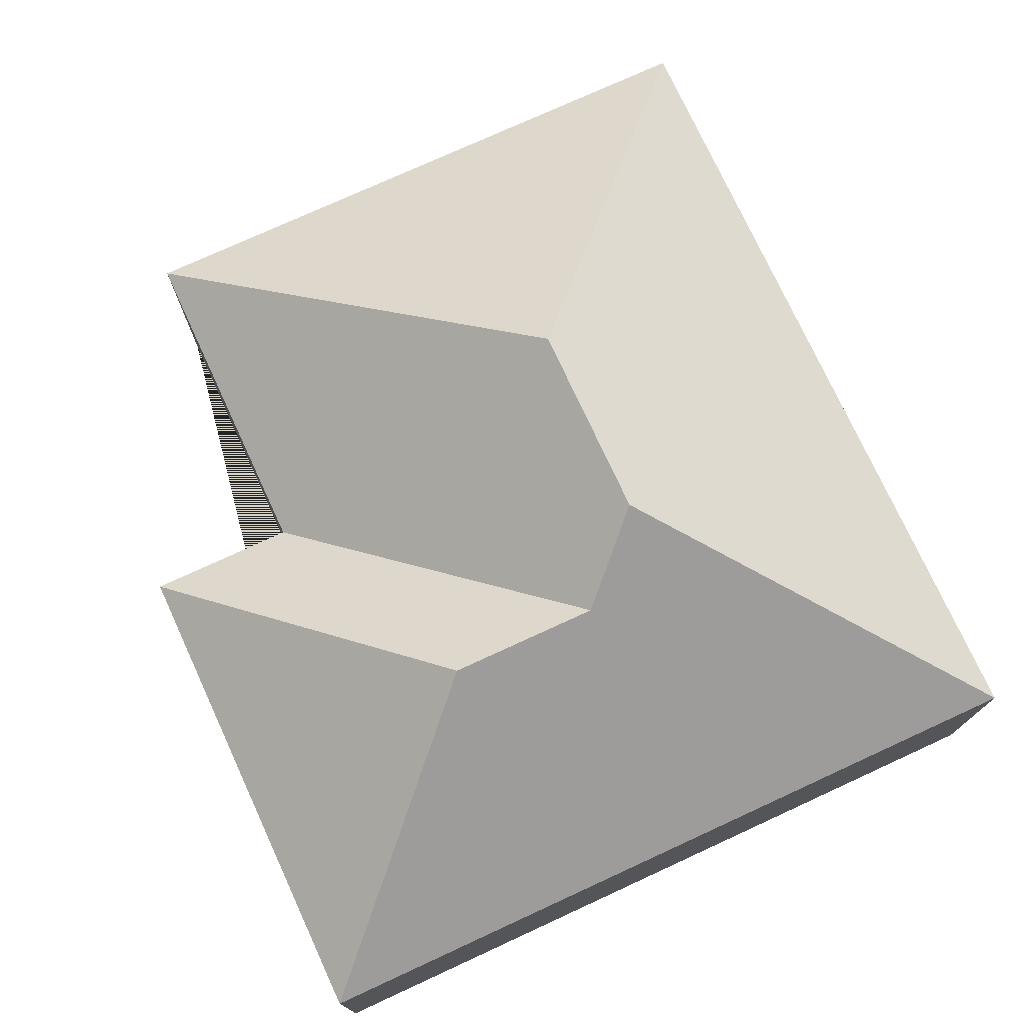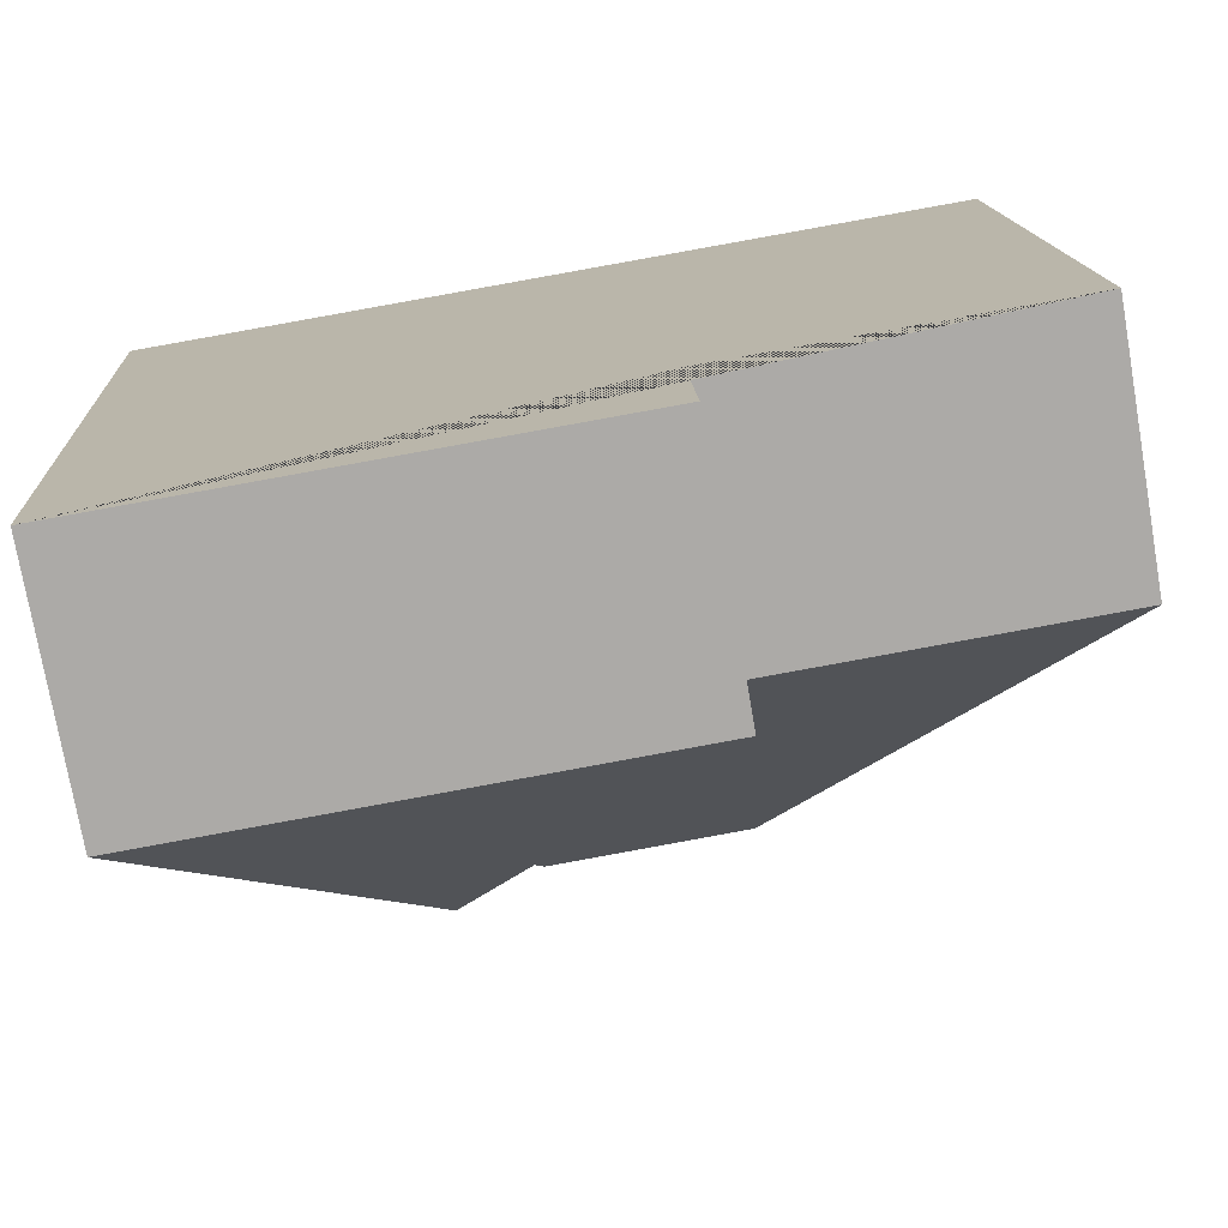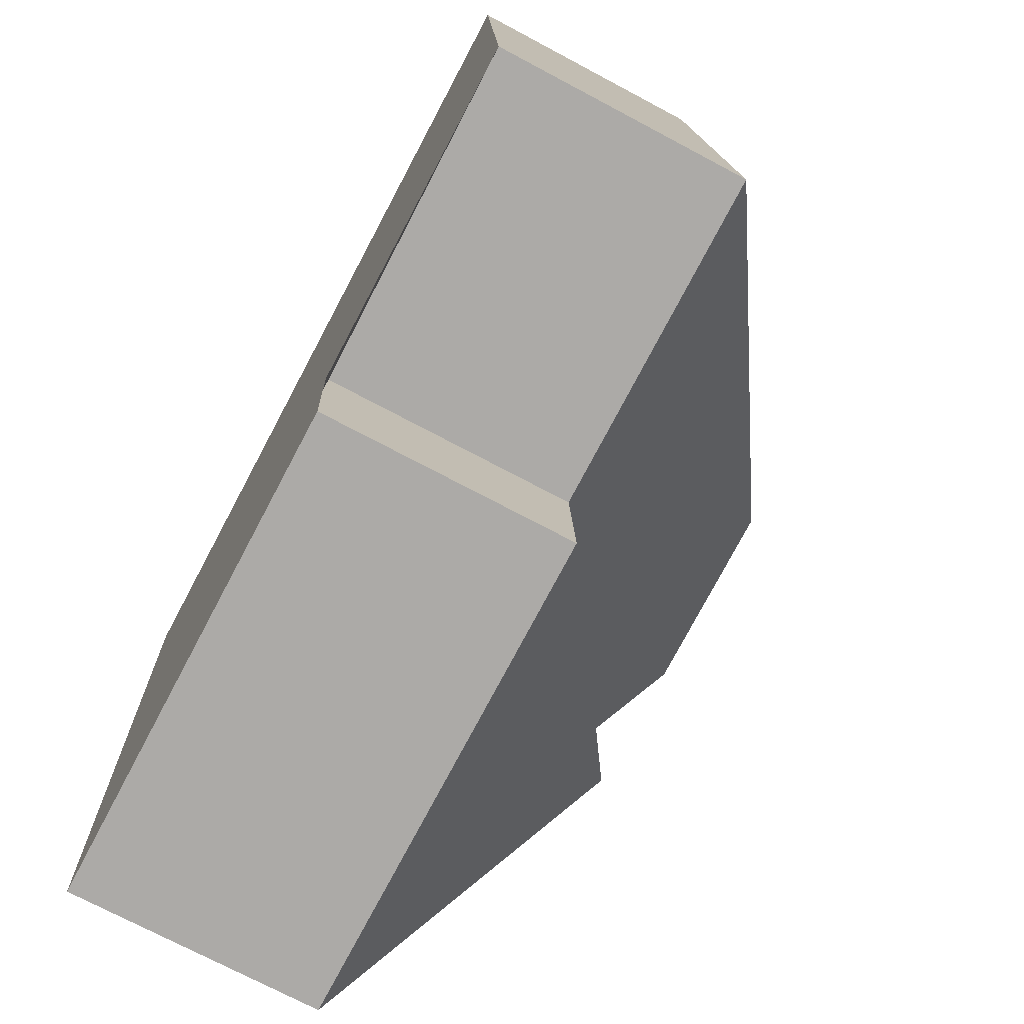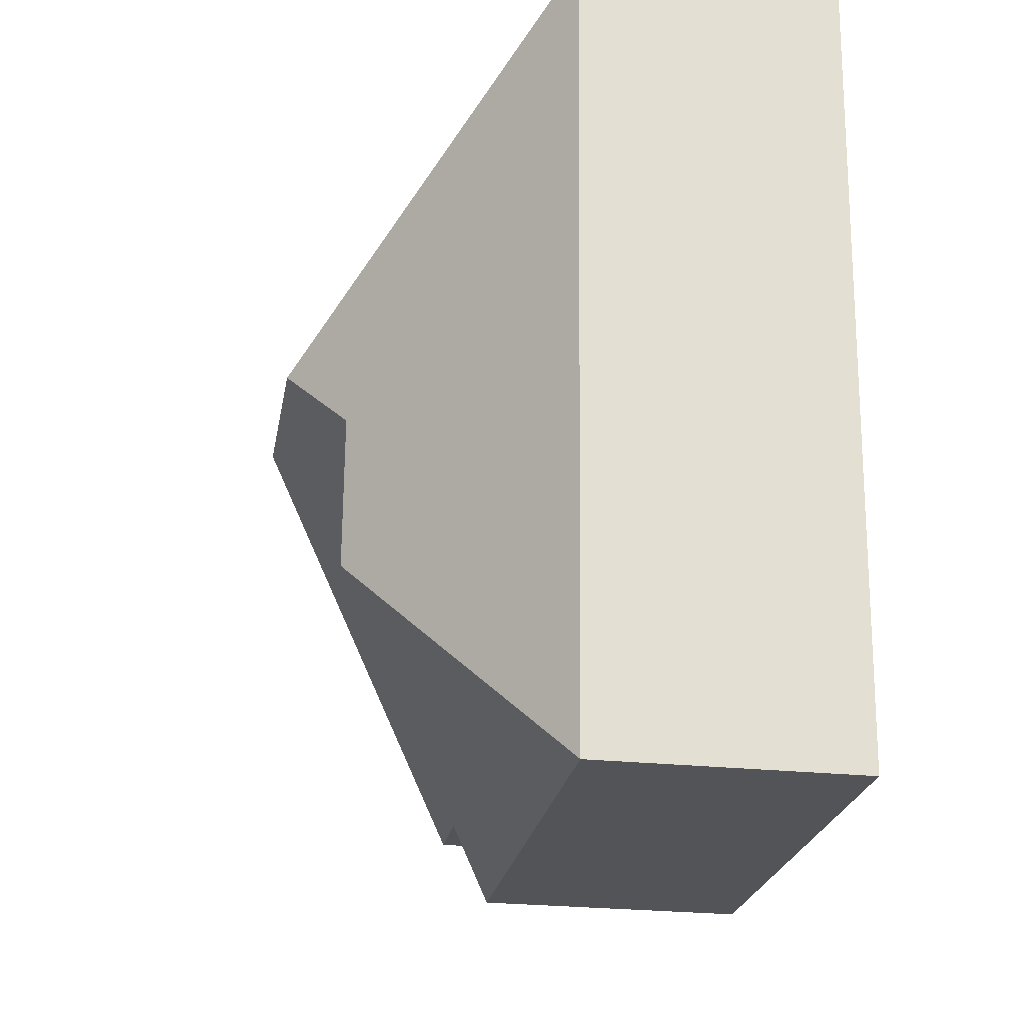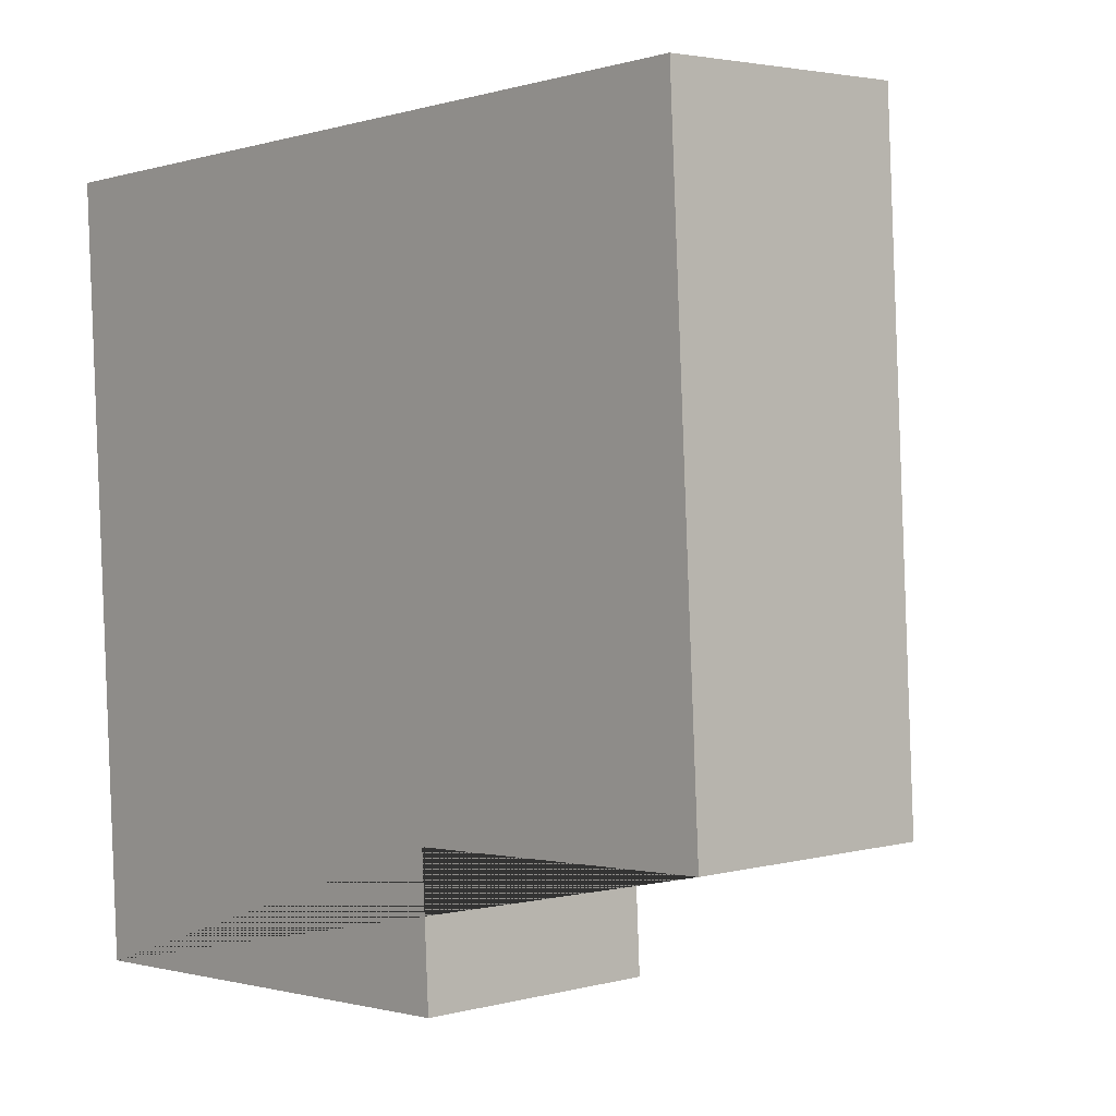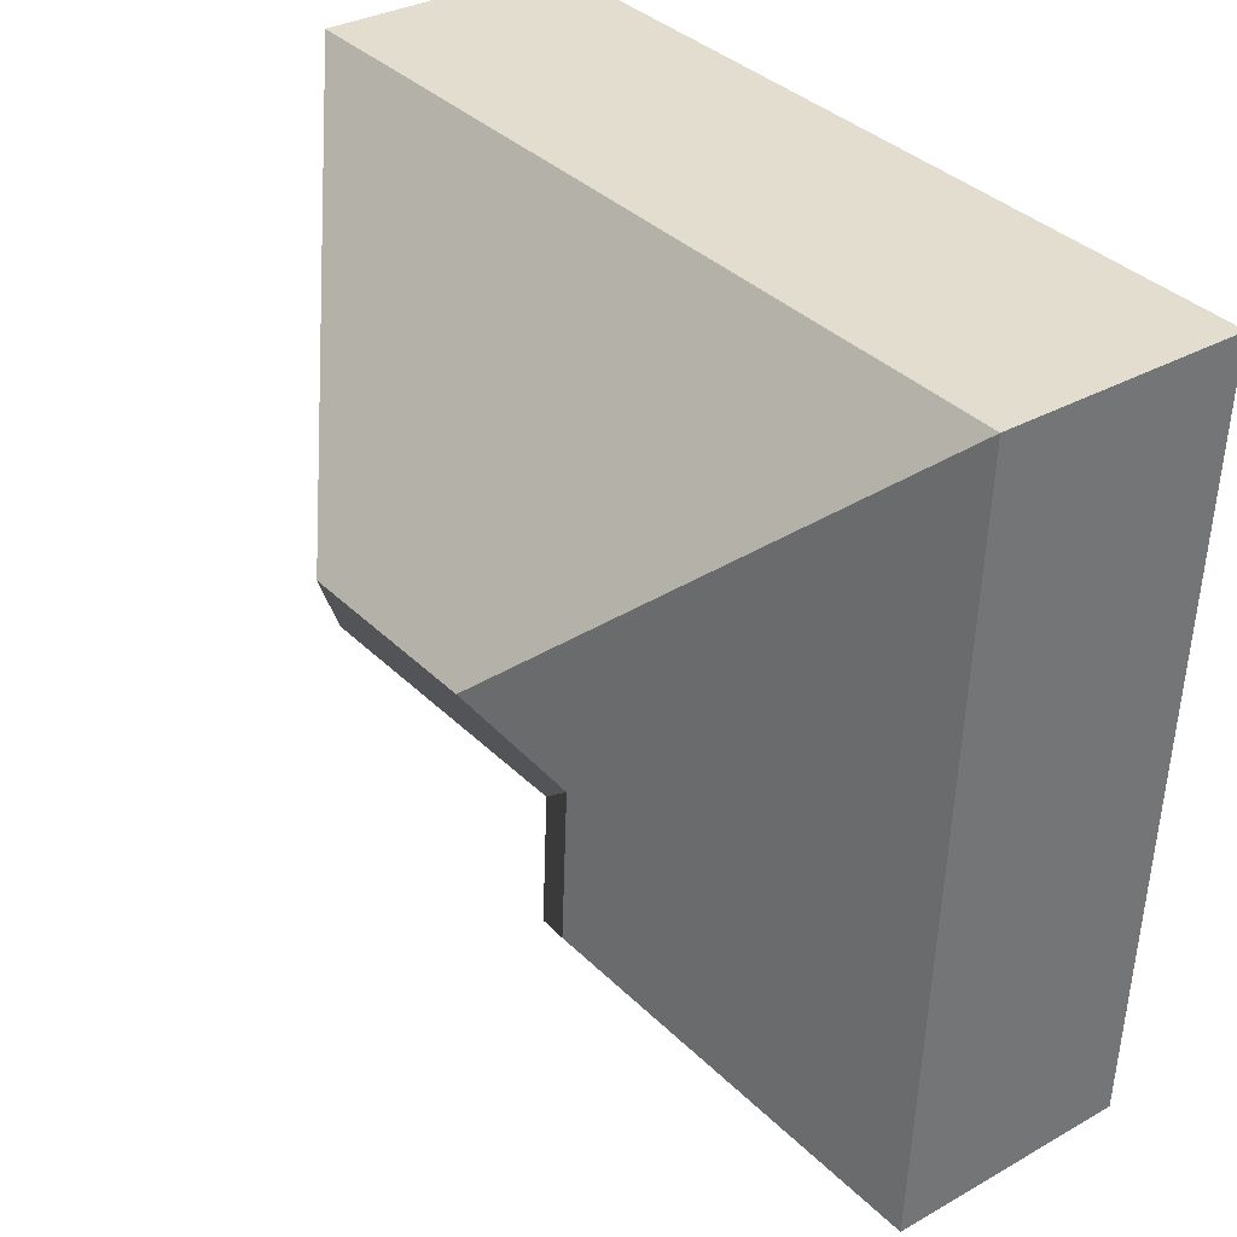
<metadata>
{"format":"obj","ext":"obj","renderer":"f3d","projection":"perspective","resolution":1024,"background":"white","views":[{"elev":75.1,"azim":-117.8,"up":"+Y"},{"elev":-75.2,"azim":9.8,"up":"+Z"},{"elev":-73.2,"azim":62.0,"up":"+Z"},{"elev":-25.9,"azim":-99.4,"up":"+Z"},{"elev":3.1,"azim":48.1,"up":"+Z"},{"elev":32.1,"azim":-128.4,"up":"+Z"}]}
</metadata>
<code>
o CG10_500_038067_0022
v 25.33 75 -257.1
v 12.89 75 -25.47
v 90.12 128.8 -134.9
v 92.51 128.8 -179.3
v 110.3 145 -111.4
v 172.7 75 -249.1
v 170.3 75 -205.1
v 168 145 -108.3
v 260.6 75 -12.17
v 270.7 75 -199.7
v 25.33 0 -257.1
v 12.89 0 -25.47
v 260.6 0 -12.17
v 270.7 0 -199.7
v 170.3 0 -205.1
v 172.7 0 -249.1
f 1 4 6
f 6 4 3 7
f 7 3 5 8 10
f 10 8 9
f 9 8 5 2
f 2 5 3 4 1
f 11 12 13 14 15 16
f 1 11 12 2
f 2 12 13 9
f 9 13 14 10
f 10 14 15 7
f 7 15 16 6
f 6 16 11 1

</code>
